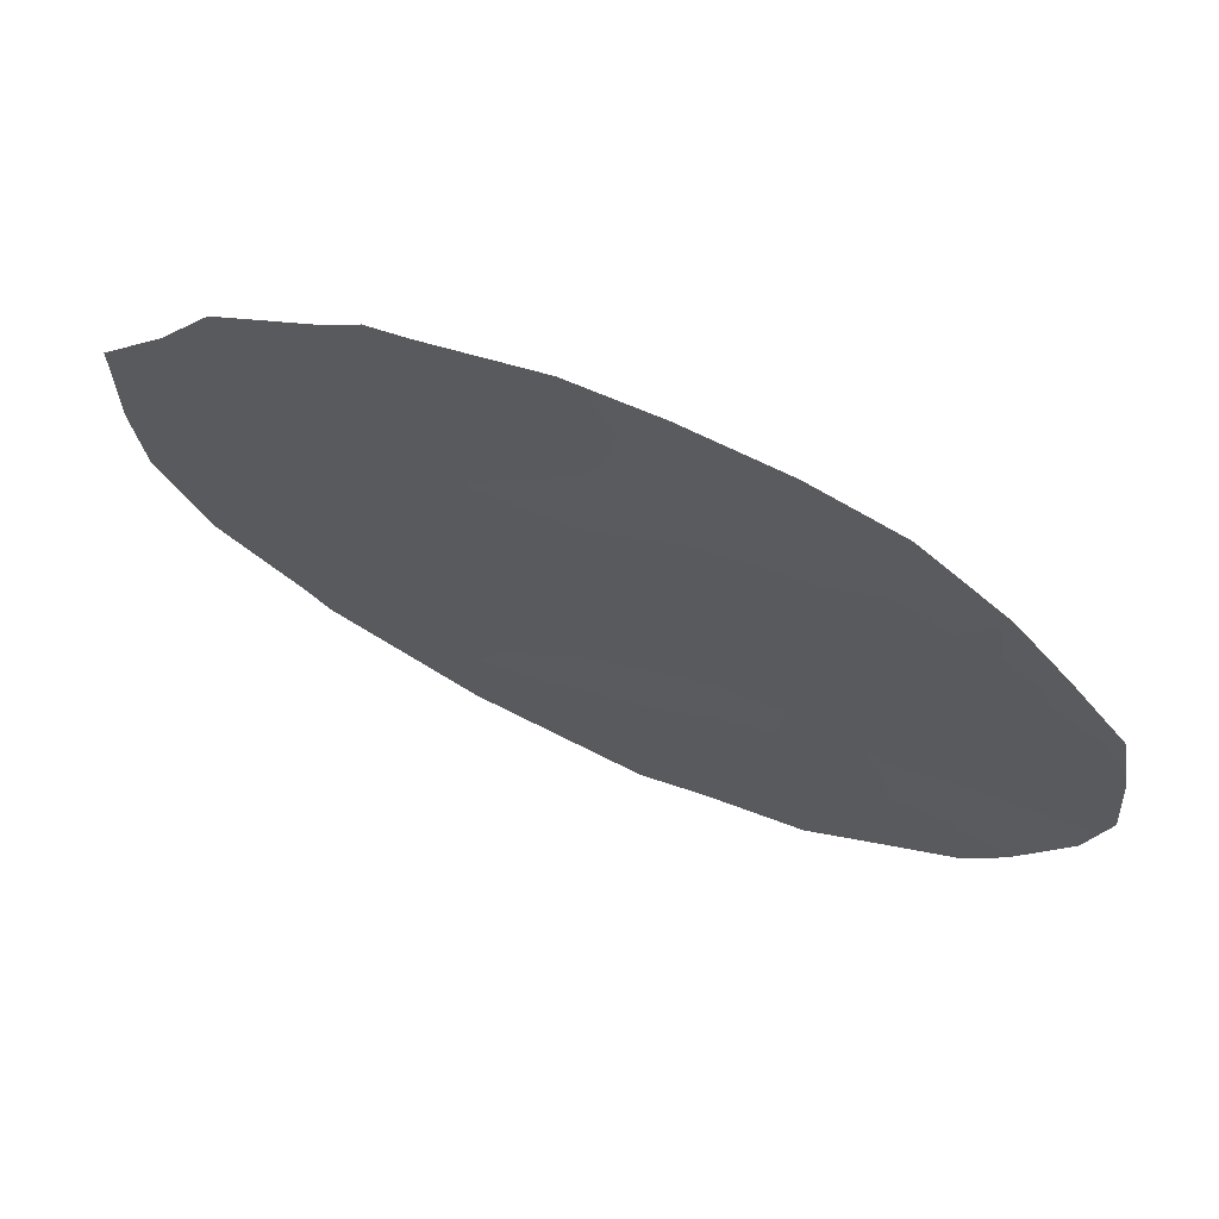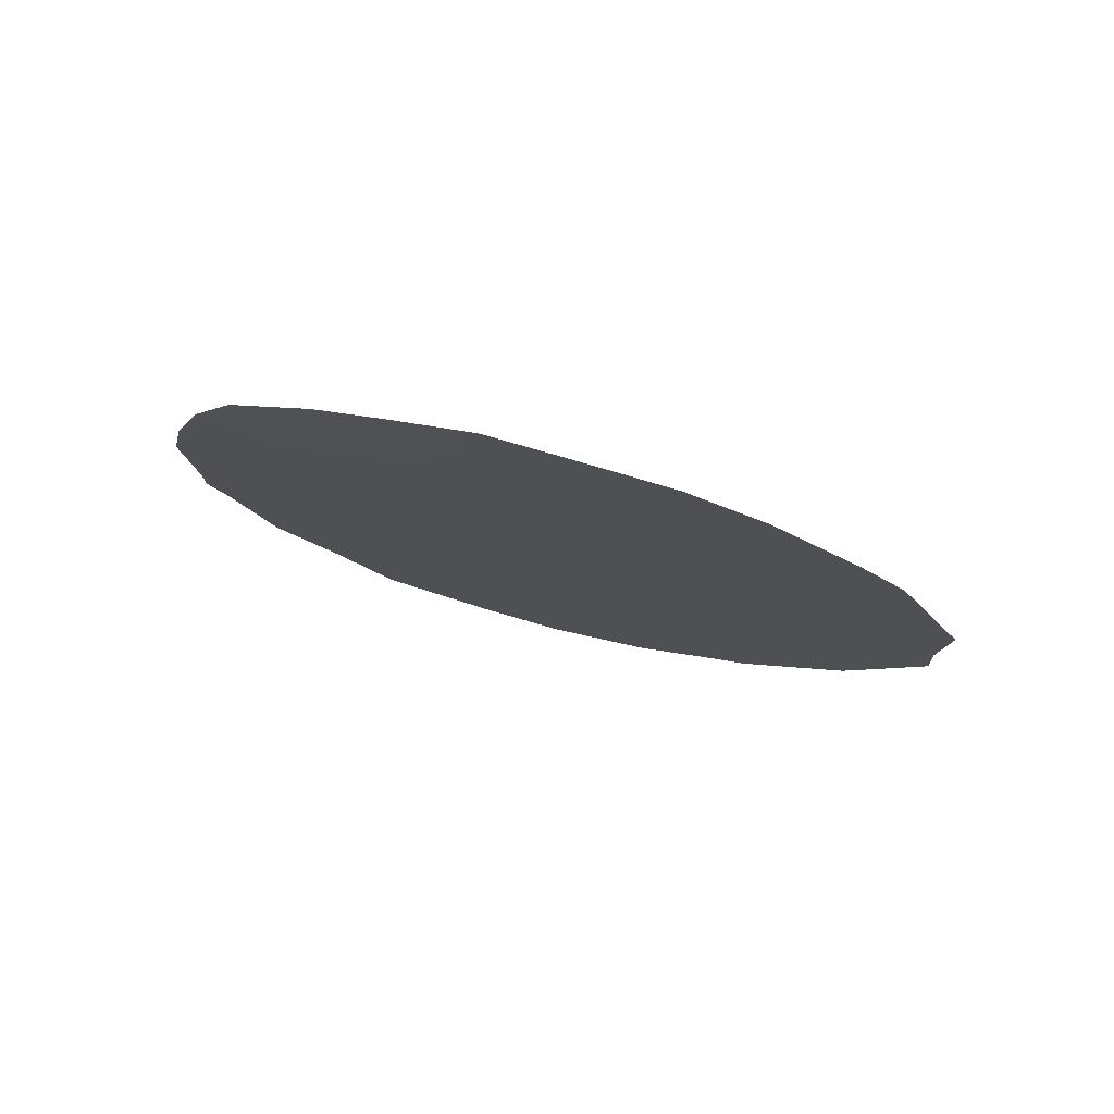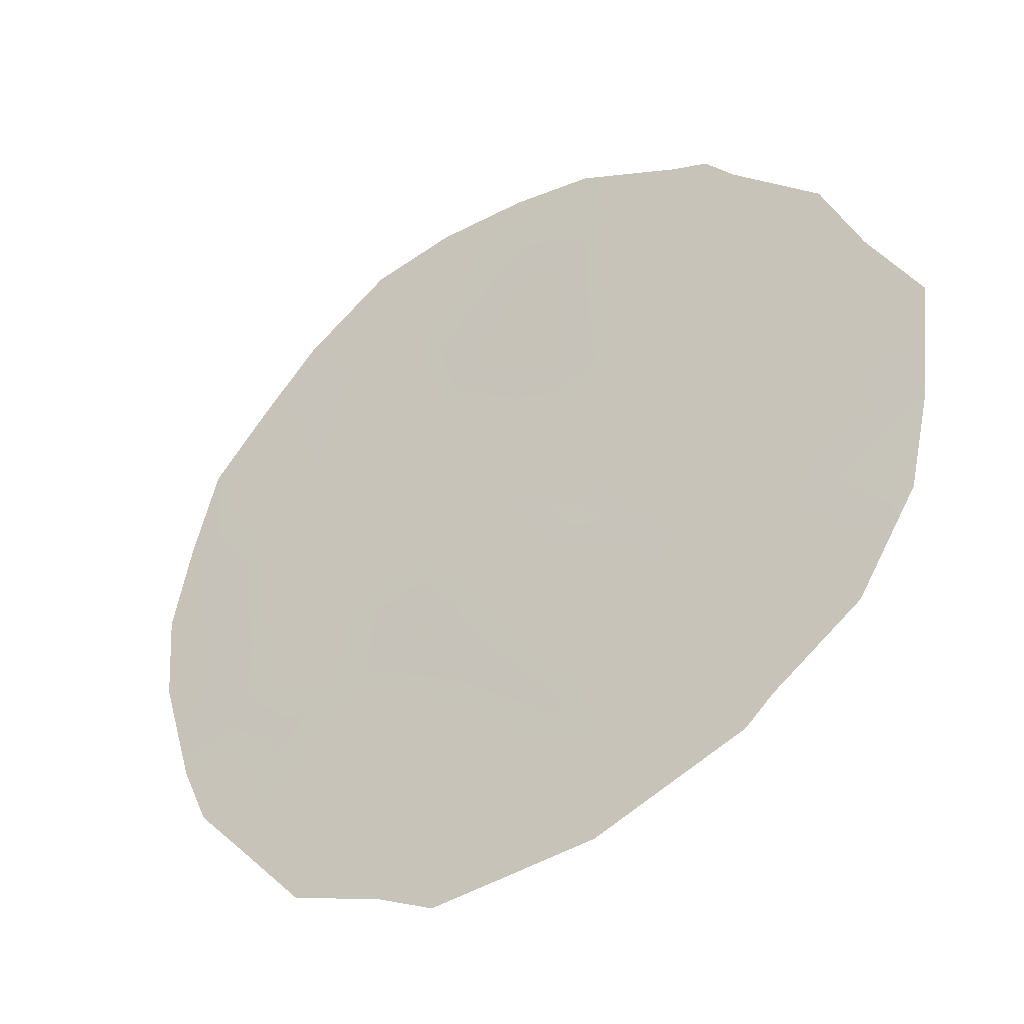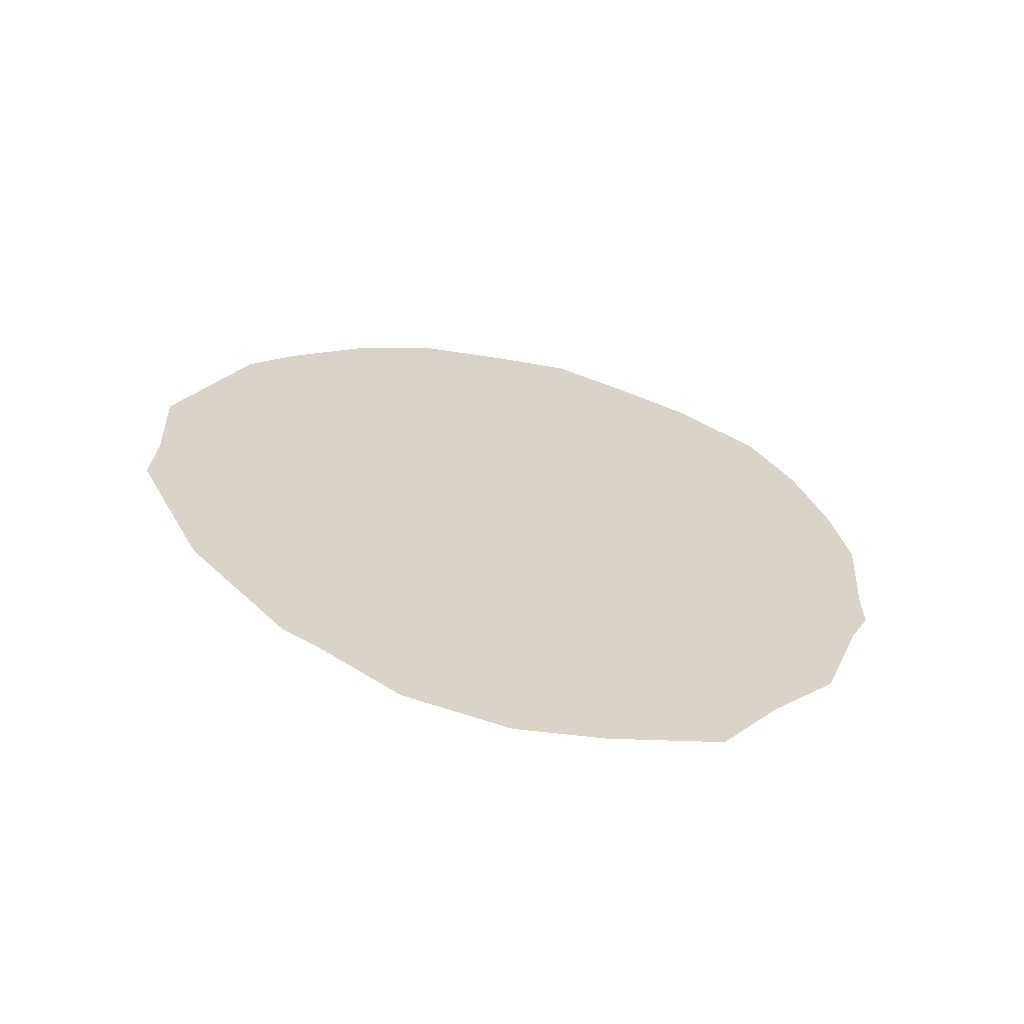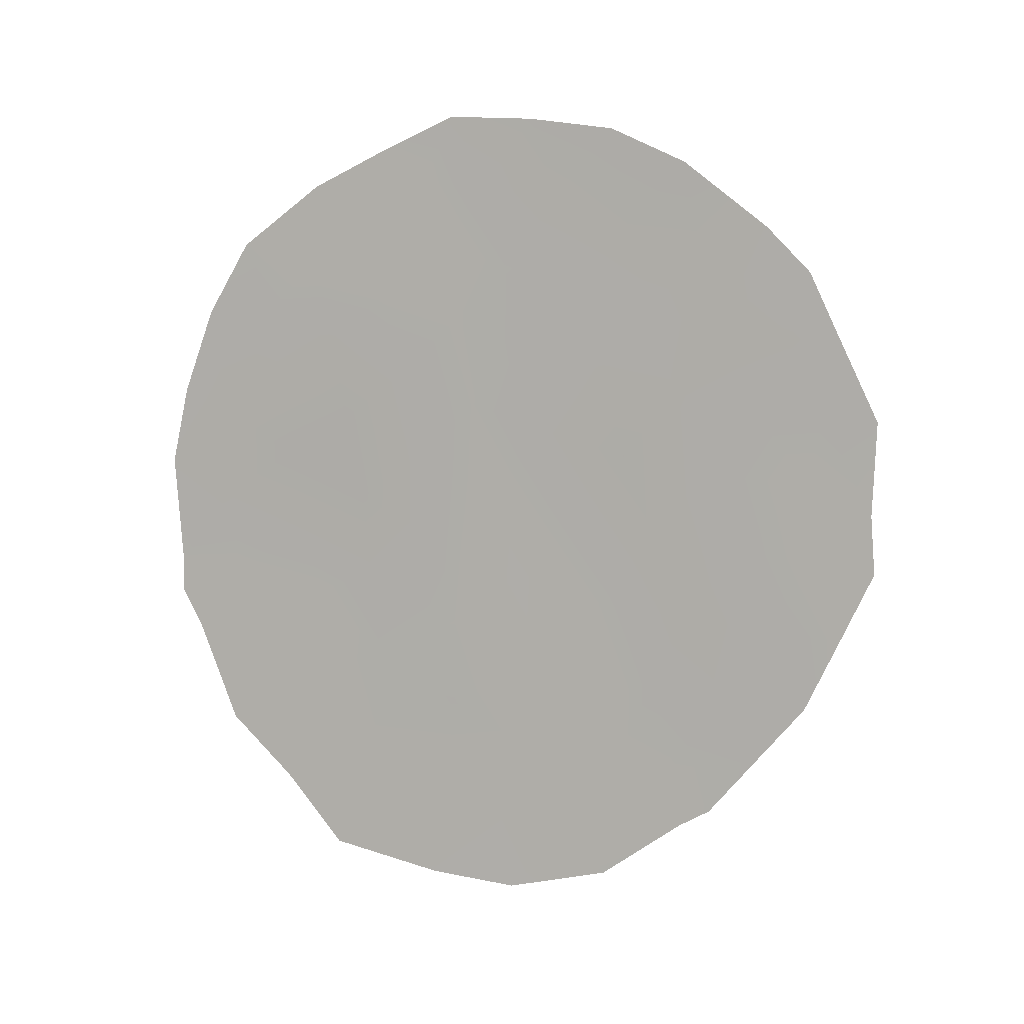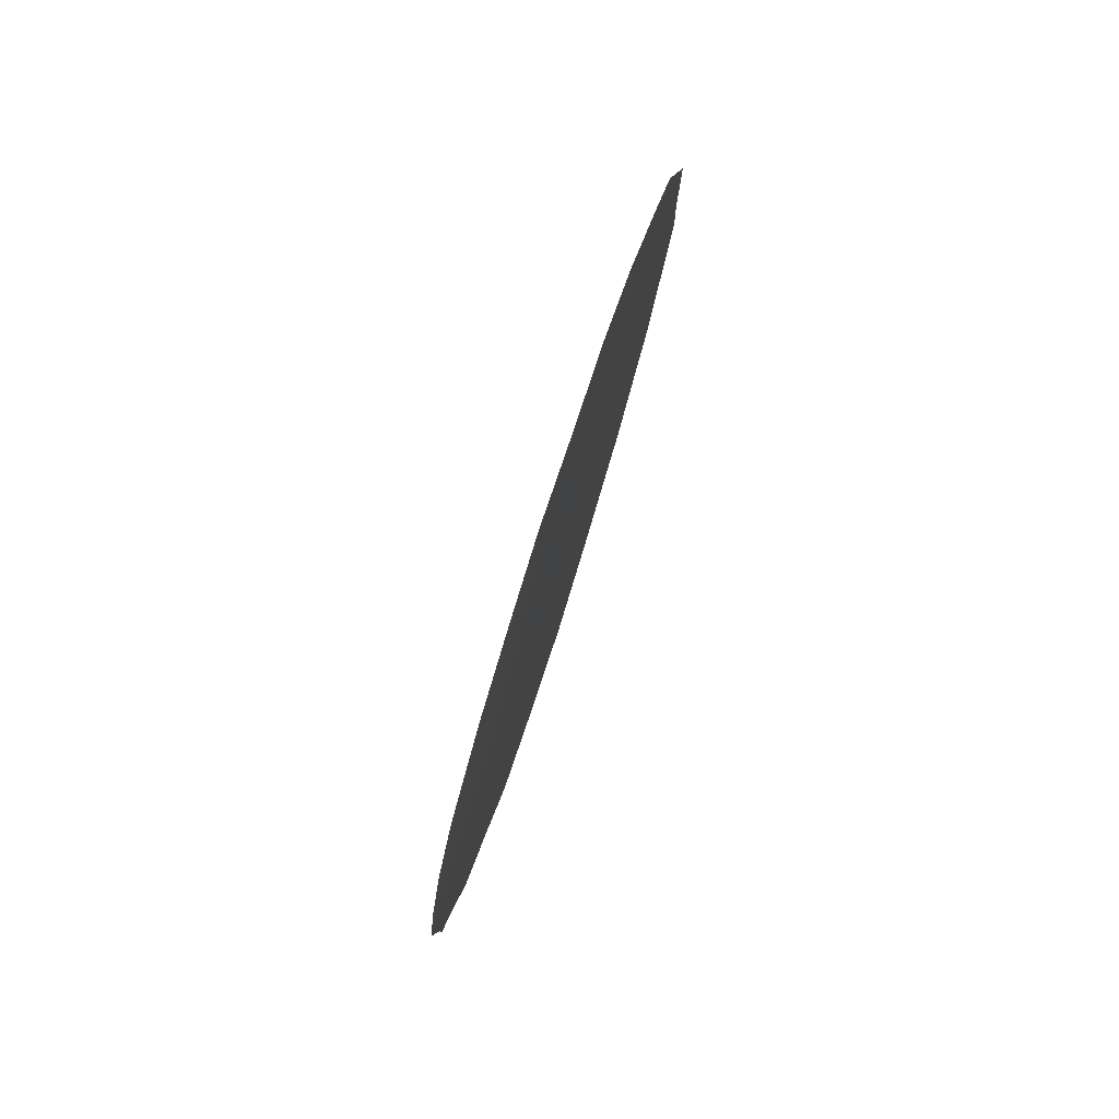
<metadata>
{"format":"obj","ext":"obj","renderer":"f3d","projection":"perspective","resolution":1024,"background":"white","views":[{"elev":40.3,"azim":-63.9,"up":"+Y"},{"elev":78.2,"azim":-48.4,"up":"+Z"},{"elev":-4.3,"azim":129.1,"up":"+Y"},{"elev":-62.3,"azim":105.0,"up":"+Z"},{"elev":8.6,"azim":-50.5,"up":"+Z"},{"elev":78.8,"azim":-135.5,"up":"+Z"}]}
</metadata>
<code>
v 86.7 87.73 -8.659
v 87.53 86.09 -9.288
v 86.31 88.54 -8.269
v 87.3 86.52 -7.274
v 86.08 89.01 -9.678
v 86.23 88.76 -11.71
v 86.92 87.32 -10.66
v 86.25 88.71 -13.67
v 87.82 85.56 -11.4
v 88.83 83.45 -8.449
v 89.2 82.75 -10.06
v 88.75 83.67 -11.79
v 88 85.2 -13.77
v 88.11 84.92 -7.75
v 88.38 84.38 -9.819
v 86.71 87.72 -6.842
v 87.11 86.91 -6.424
v 87.55 86 -6.458
v 85.44 90.33 -10.84
v 85.48 90.25 -12.58
v 85.59 90.05 -13.03
v 85.68 89.82 -8.887
v 88 85.1 -6.582
v 88.86 83.38 -7.771
v 89.1 82.91 -8.315
v 88.41 84.29 -6.987
v 85.9 89.37 -8.019
v 85.79 89.63 -14.26
v 87.48 86.25 -16.33
v 87.01 87.18 -16.21
v 88.03 85.16 -16.06
v 88.46 84.28 -15.36
v 89.15 82.89 -13.76
v 86.43 88.36 -15.89
v 89.51 82.15 -12.01
v 89.5 82.15 -10.12
v 86.33 88.51 -7.279
v 85.48 90.25 -12.15
v 88.63 83.95 -15.15
v 87.01 87.1 -8.014
v 86.95 87.23 -7.231
v 86.65 87.84 -7.728
v 86.15 88.87 -10.69
v 86.59 88.01 -11.23
v 86.49 88.18 -10.21
v 86.81 87.53 -9.64
v 86.39 88.35 -9.228
v 85.77 89.65 -10.13
v 87.95 85.25 -9.576
v 87.67 85.84 -10.34
v 88.11 84.95 -10.61
v 87.7 85.73 -7.477
v 87.23 86.69 -10
v 87.11 86.91 -8.985
v 86.68 87.83 -13.27
v 86.66 87.89 -14.27
v 87.14 86.92 -13.9
v 88.51 84.11 -8.1
v 85.9 89.41 -13.09
v 88.23 84.68 -8.805
v 88.63 83.86 -9.047
v 87.41 86.32 -8.258
v 87.82 85.51 -8.534
v 86.86 87.5 -15.37
v 87.87 85.47 -15.41
v 86.72 87.77 -16.05
v 88.48 84.23 -12.65
v 88.68 83.83 -13.62
v 88.93 83.31 -12.77
v 89.33 82.51 -12.86
v 89.19 82.79 -11.85
v 89 83.12 -9.153
v 89.27 82.6 -9.06
v 88.82 83.5 -9.982
v 87.03 87.11 -11.75
v 88.08 85.04 -14.62
v 87.63 85.94 -13.28
v 88.56 84.02 -10.81
v 88.29 84.61 -11.64
v 88 85.2 -12.52
v 87.36 86.46 -11.06
v 87.5 86.19 -12.17
v 85.83 89.56 -12.24
v 85.52 90.15 -9.905
v 89.12 82.91 -10.92
v 89.48 82.2 -11.28
v 86.33 88.56 -14.73
v 86.12 88.97 -15.02
v 88.88 83.42 -14.46
v 86.05 89.06 -8.815
v 85.8 89.61 -11.2
v 87.42 86.37 -15.45
v 87.11 86.99 -14.9
v 87.14 86.91 -12.83
v 88.3 84.6 -13.49
v 86.34 88.53 -12.5
v 87.61 85.99 -14.48
v 86.63 87.94 -12.24
v 88.42 84.37 -14.62
f 40 41 42
f 43 44 45
f 46 47 45
f 4 18 17
f 43 48 91
f 20 21 59
f 96 83 59
f 49 50 51
f 53 54 46
f 55 56 57
f 10 25 24
f 14 58 26
f 3 27 90
f 60 61 58
f 52 62 63
f 40 54 62
f 69 67 68
f 69 70 71
f 96 55 98
f 72 11 73
f 74 72 61
f 44 98 75
f 78 51 79
f 80 67 79
f 53 81 50
f 75 82 81
f 27 3 37
f 14 26 23
f 83 38 20
f 74 78 85
f 85 71 86
f 60 63 49
f 56 8 87
f 77 80 82
f 68 99 89
f 1 40 42
f 40 4 41
f 42 41 16
f 37 42 16
f 43 6 44
f 45 44 7
f 7 46 45
f 46 1 47
f 45 47 5
f 6 43 91
f 43 5 48
f 22 5 90
f 8 96 59
f 96 6 83
f 15 49 51
f 49 2 50
f 51 50 9
f 52 23 18
f 23 52 14
f 4 52 18
f 7 53 46
f 53 2 54
f 46 54 1
f 94 55 57
f 55 8 56
f 24 58 10
f 58 24 26
f 59 83 20
f 59 28 8
f 28 59 21
f 14 60 58
f 60 15 61
f 58 61 10
f 14 52 63
f 52 4 62
f 63 62 2
f 65 31 32
f 4 40 62
f 40 1 54
f 62 54 2
f 66 64 34
f 56 93 57
f 33 69 68
f 69 12 67
f 12 69 71
f 69 33 70
f 71 70 35
f 96 8 55
f 3 47 1
f 4 17 41
f 16 41 17
f 36 73 11
f 25 72 73
f 72 25 10
f 15 74 61
f 74 11 72
f 61 72 10
f 7 44 75
f 12 78 79
f 78 15 51
f 79 51 9
f 9 80 79
f 80 13 95
f 79 67 12
f 2 53 50
f 53 7 81
f 50 81 9
f 7 75 81
f 75 94 82
f 81 82 9
f 3 1 42
f 3 42 37
f 83 6 91
f 83 91 38
f 48 84 19
f 11 74 85
f 74 15 78
f 85 78 12
f 85 12 71
f 86 71 35
f 11 85 86
f 86 36 11
f 15 60 49
f 60 14 63
f 49 63 2
f 87 8 28
f 88 87 28
f 88 34 87
f 94 77 82
f 77 13 80
f 82 80 9
f 33 68 89
f 68 95 99
f 89 99 39
f 95 76 99
f 39 99 32
f 38 91 19
f 90 27 22
f 3 90 47
f 5 43 45
f 90 5 47
f 65 92 29
f 48 5 22
f 65 29 31
f 48 22 84
f 30 64 66
f 91 48 19
f 92 30 29
f 76 65 32
f 97 13 77
f 97 76 13
f 93 56 64
f 93 92 97
f 77 57 97
f 57 93 97
f 98 55 94
f 75 98 94
f 94 57 77
f 95 68 67
f 44 6 98
f 80 95 67
f 95 13 76
f 76 97 65
f 97 92 65
f 30 93 64
f 98 6 96
f 99 76 32
f 64 56 87
f 64 87 34
f 92 93 30

</code>
